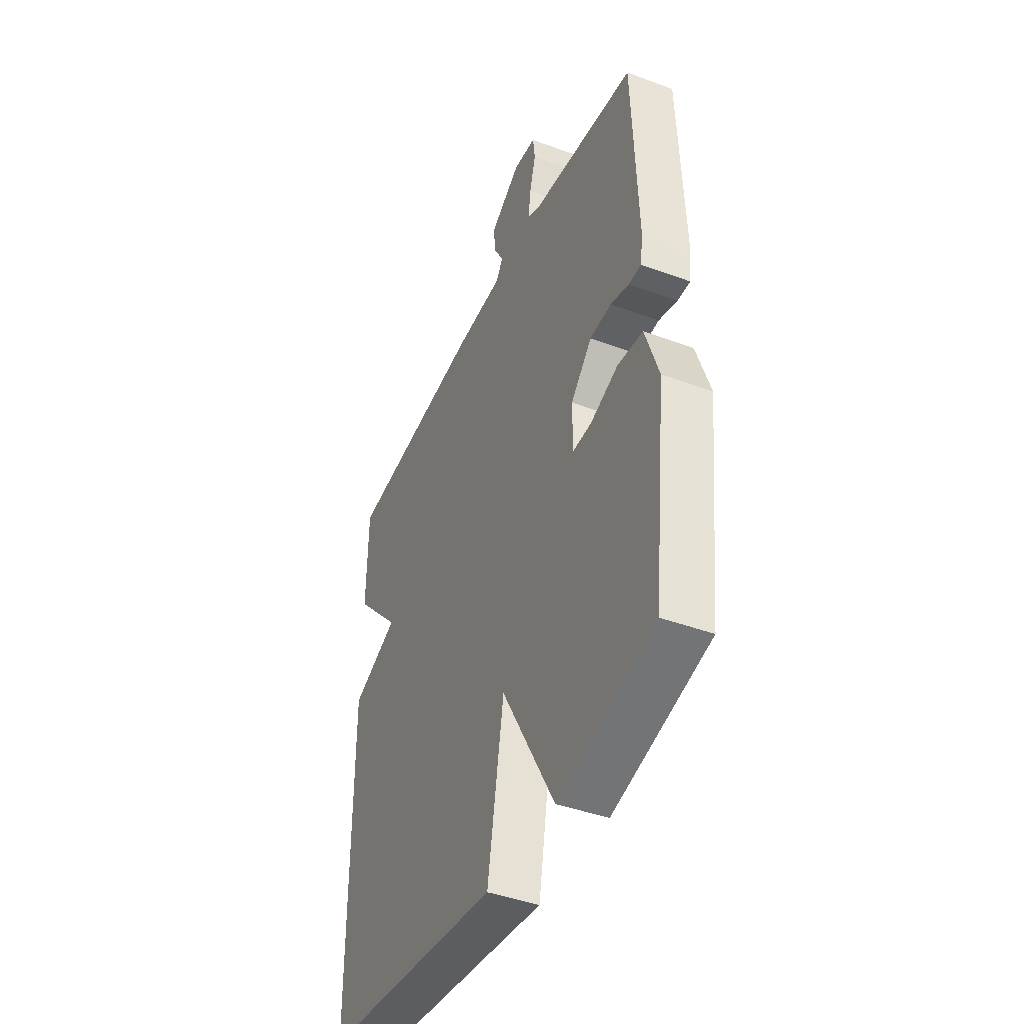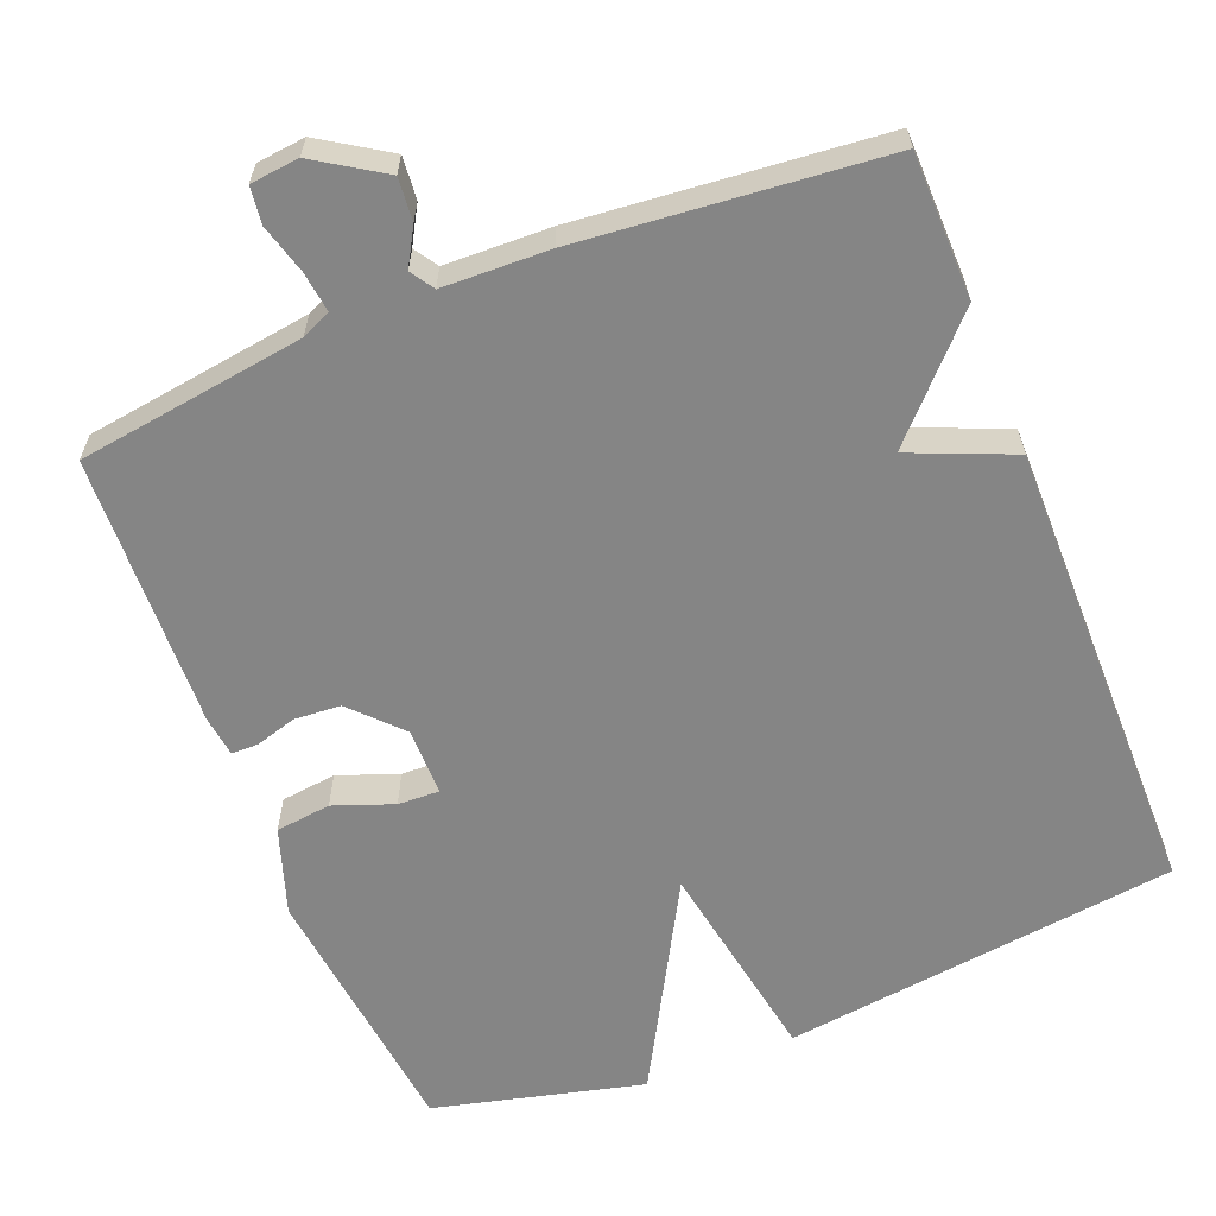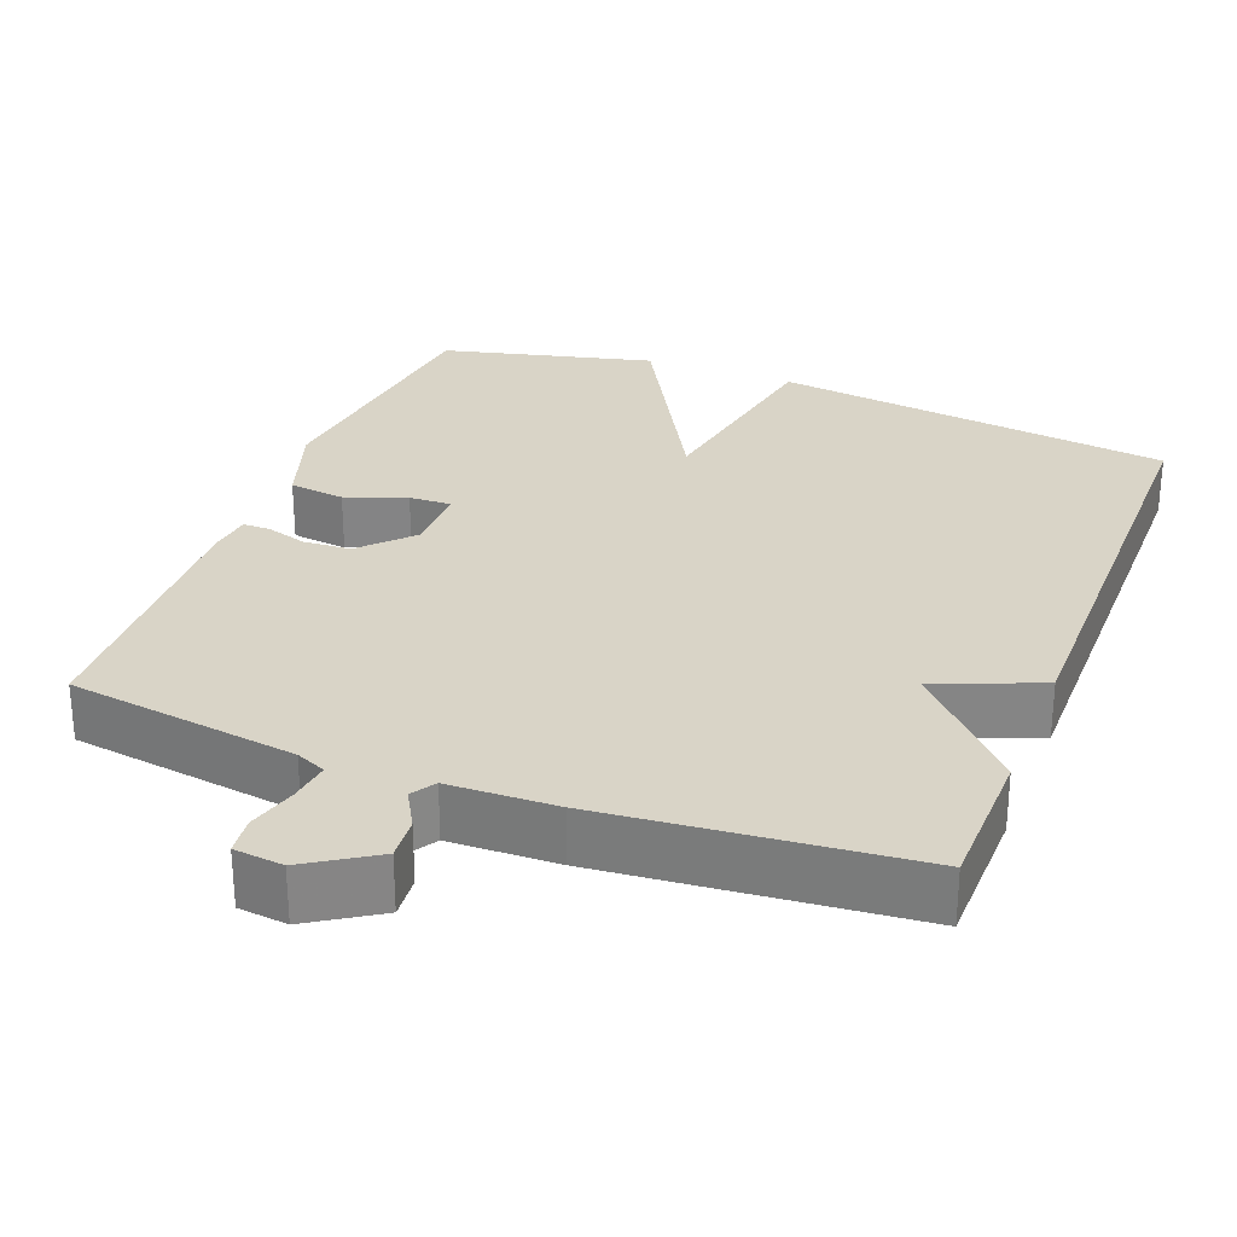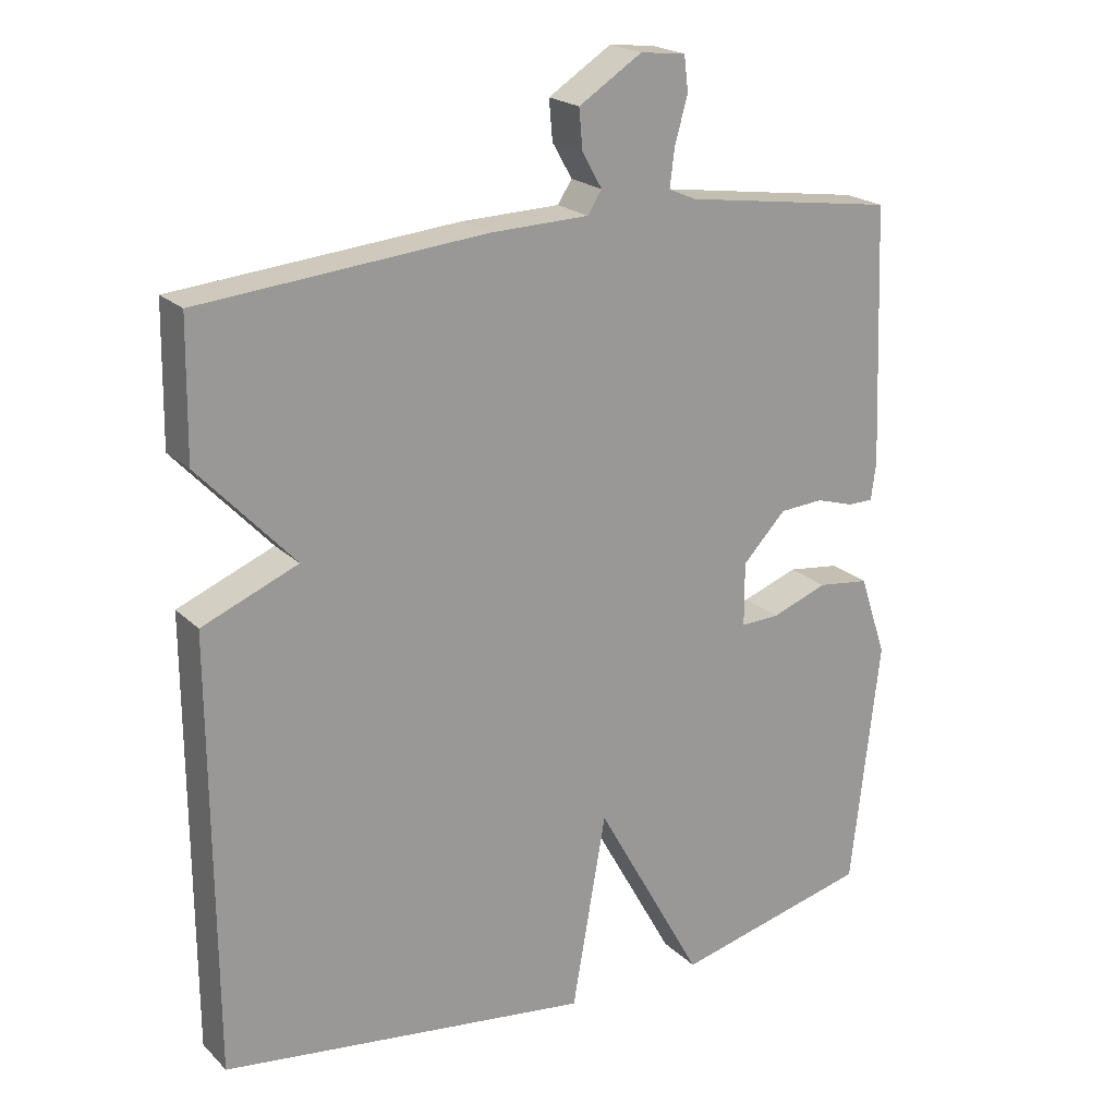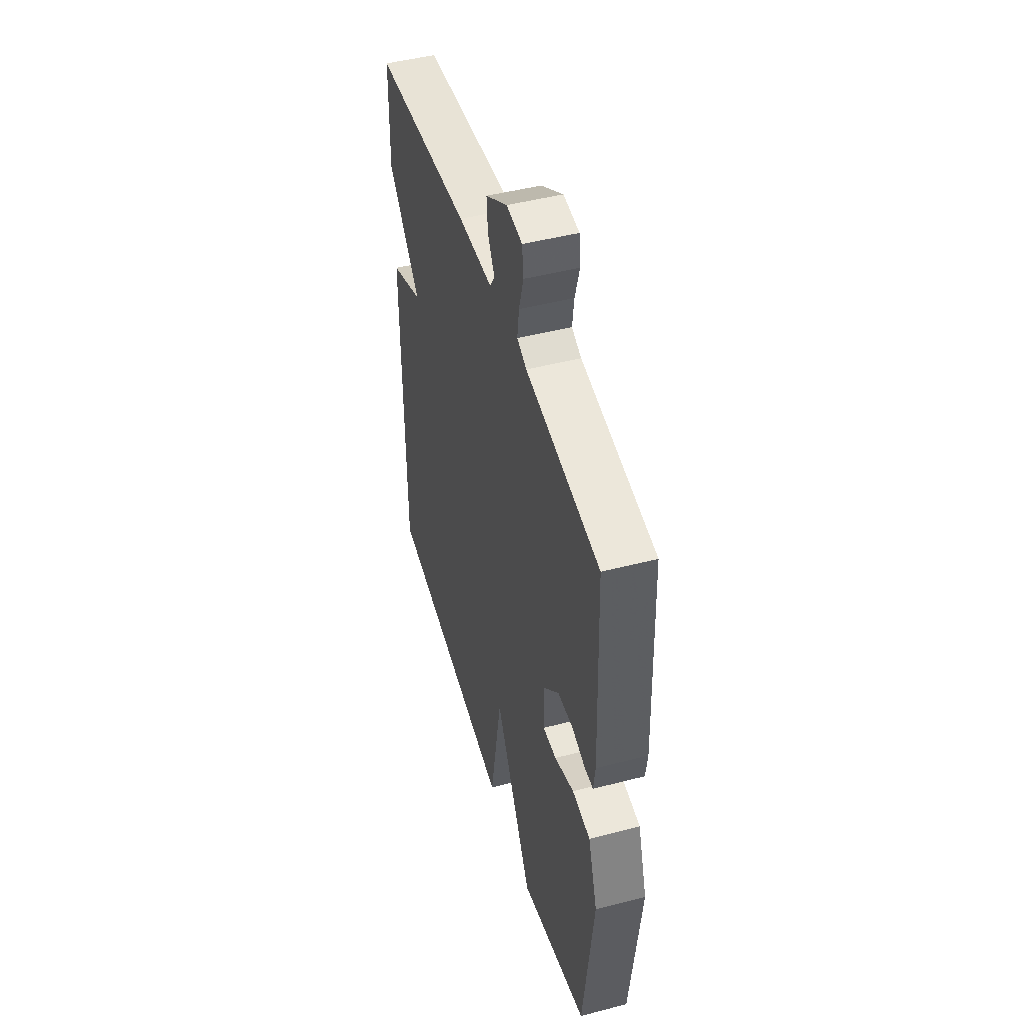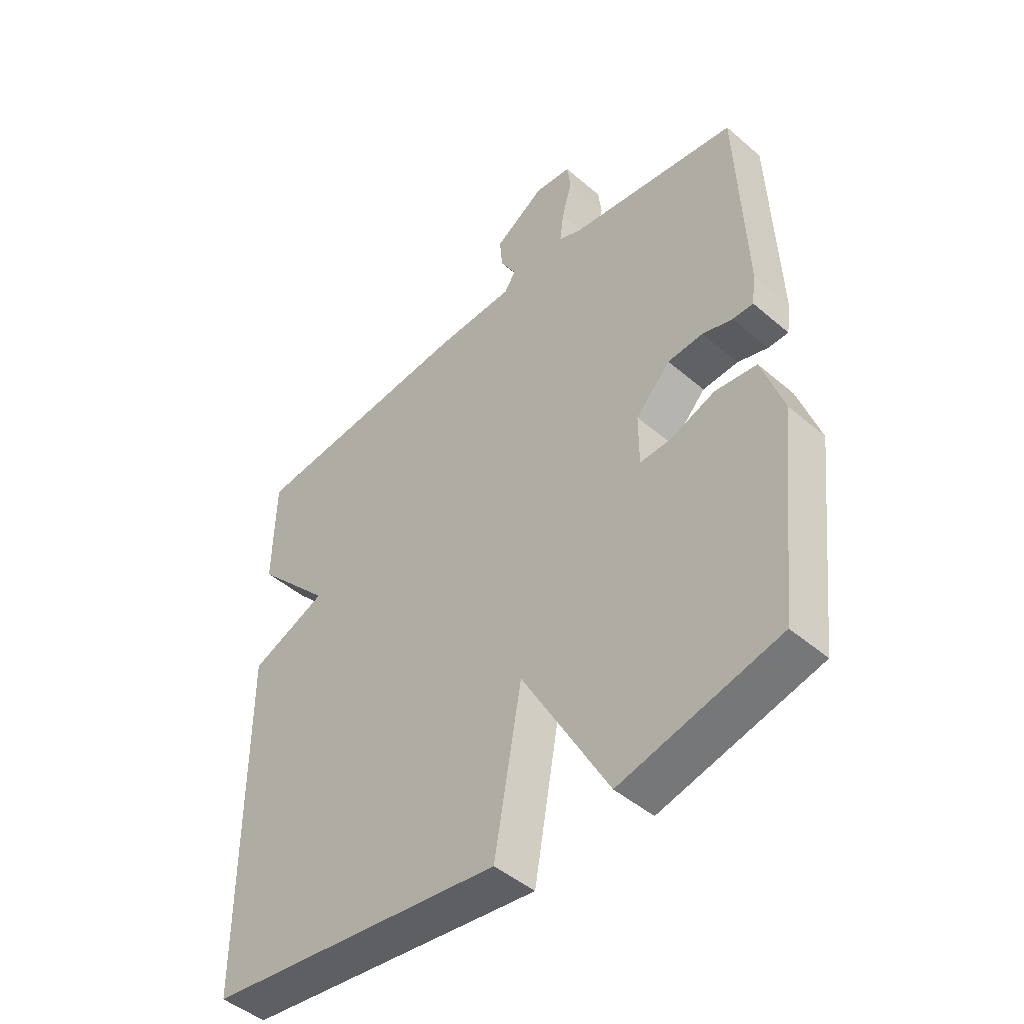
<metadata>
{"format":"obj","ext":"obj","renderer":"f3d","projection":"perspective","resolution":1024,"background":"white","views":[{"elev":-43.0,"azim":-113.7,"up":"+Z"},{"elev":-61.7,"azim":21.7,"up":"+Y"},{"elev":28.4,"azim":21.1,"up":"+Y"},{"elev":20.9,"azim":148.4,"up":"+Z"},{"elev":47.7,"azim":-106.3,"up":"+Z"},{"elev":-46.7,"azim":-134.2,"up":"+Z"}]}
</metadata>
<code>
v -0.5 0.07 -0.5
v -0.54 0.07 -0.151
v -0.502 0.07 -0.037
v -0.429 0.07 -0.028
v -0.35 0.07 -0.057
v -0.295 0.07 -0.059
v -0.295 0.07 0.031
v -0.356 0.07 0.095
v -0.418 0.07 0.099
v -0.471 0.07 0.083
v -0.507 0.07 0.083
v -0.514 0.07 0.137
v -0.5 0.07 0.5
v -0.2 0.07 0.543
v -0.161 0.07 0.56
v -0.168 0.07 0.614
v -0.186 0.07 0.678
v -0.18 0.07 0.727
v -0.116 0.07 0.734
v -0.027 0.07 0.677
v -0.032 0.07 0.621
v -0.06 0.07 0.572
v -0.04 0.07 0.541
v 0.1 0.07 0.537
v 0.5 0.07 0.5
v 0.503 0.07 0.309
v 0.368 0.07 0.165
v 0.503 0.07 0.109
v 0.5 0.07 -0.5
v -0.023 0.07 -0.568
v -0.071 0.07 -0.294
v -0.223 0.07 -0.568
v -0.5 0 -0.5
v -0.54 0 -0.151
v -0.502 0 -0.037
v -0.429 0 -0.028
v -0.35 0 -0.057
v -0.295 0 -0.059
v -0.295 0 0.031
v -0.356 0 0.095
v -0.418 0 0.099
v -0.471 0 0.083
v -0.507 0 0.083
v -0.514 0 0.137
v -0.5 0 0.5
v -0.2 0 0.543
v -0.161 0 0.56
v -0.168 0 0.614
v -0.186 0 0.678
v -0.18 0 0.727
v -0.116 0 0.734
v -0.027 0 0.677
v -0.032 0 0.621
v -0.06 0 0.572
v -0.04 0 0.541
v 0.1 0 0.537
v 0.5 0 0.5
v 0.503 0 0.309
v 0.368 0 0.165
v 0.503 0 0.109
v 0.5 0 -0.5
v -0.023 0 -0.568
v -0.071 0 -0.294
v -0.223 0 -0.568
f 3 4 5
f 2 3 5
f 1 2 5
f 32 1 5
f 31 32 5
f 29 30 31
f 28 29 31
f 27 28 31
f 26 27 31
f 25 26 31
f 24 25 31
f 23 24 31
f 22 23 31
f 20 21 22
f 19 20 22
f 18 19 22
f 17 18 22
f 16 17 22
f 15 16 22
f 14 15 22 31
f 12 13 14
f 11 12 14
f 10 11 14
f 9 10 14
f 8 9 14
f 7 8 14
f 6 7 14 31
f 5 6 31
f 37 36 35
f 37 35 34
f 37 34 33
f 37 33 64
f 37 64 63
f 63 62 61
f 63 61 60
f 63 60 59
f 63 59 58
f 63 58 57
f 63 57 56
f 63 56 55
f 63 55 54
f 54 53 52
f 54 52 51
f 54 51 50
f 54 50 49
f 54 49 48
f 54 48 47
f 63 54 47 46
f 46 45 44
f 46 44 43
f 46 43 42
f 46 42 41
f 46 41 40
f 46 40 39
f 63 46 39 38
f 63 38 37
f 1 33 34 2
f 2 34 35 3
f 3 35 36 4
f 4 36 37 5
f 5 37 38 6
f 6 38 39 7
f 7 39 40 8
f 8 40 41 9
f 9 41 42 10
f 10 42 43 11
f 11 43 44 12
f 12 44 45 13
f 13 45 46 14
f 14 46 47 15
f 15 47 48 16
f 16 48 49 17
f 17 49 50 18
f 18 50 51 19
f 19 51 52 20
f 20 52 53 21
f 21 53 54 22
f 22 54 55 23
f 23 55 56 24
f 24 56 57 25
f 25 57 58 26
f 26 58 59 27
f 27 59 60 28
f 28 60 61 29
f 29 61 62 30
f 30 62 63 31
f 31 63 64 32
f 32 64 33 1

</code>
